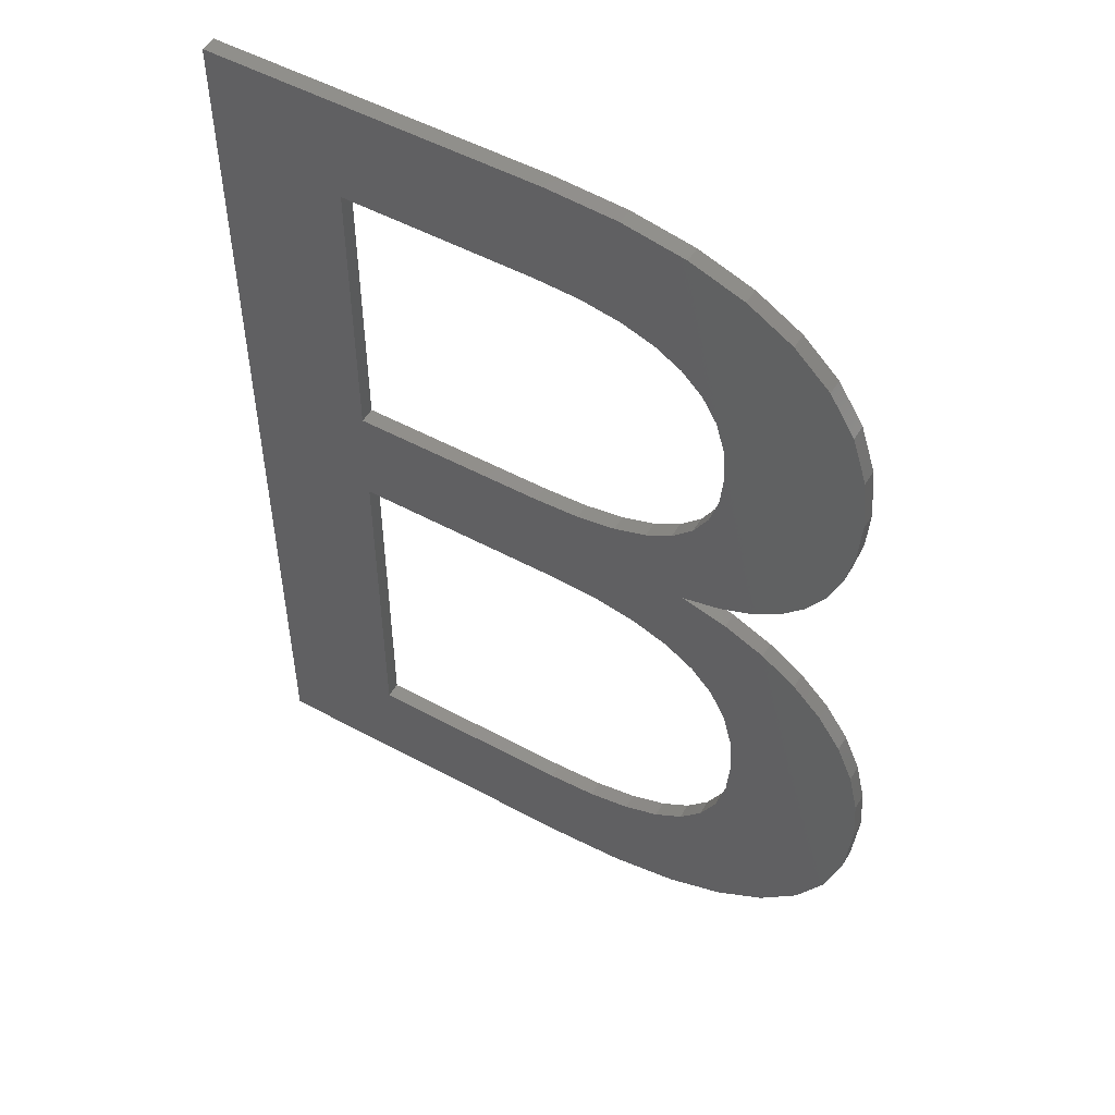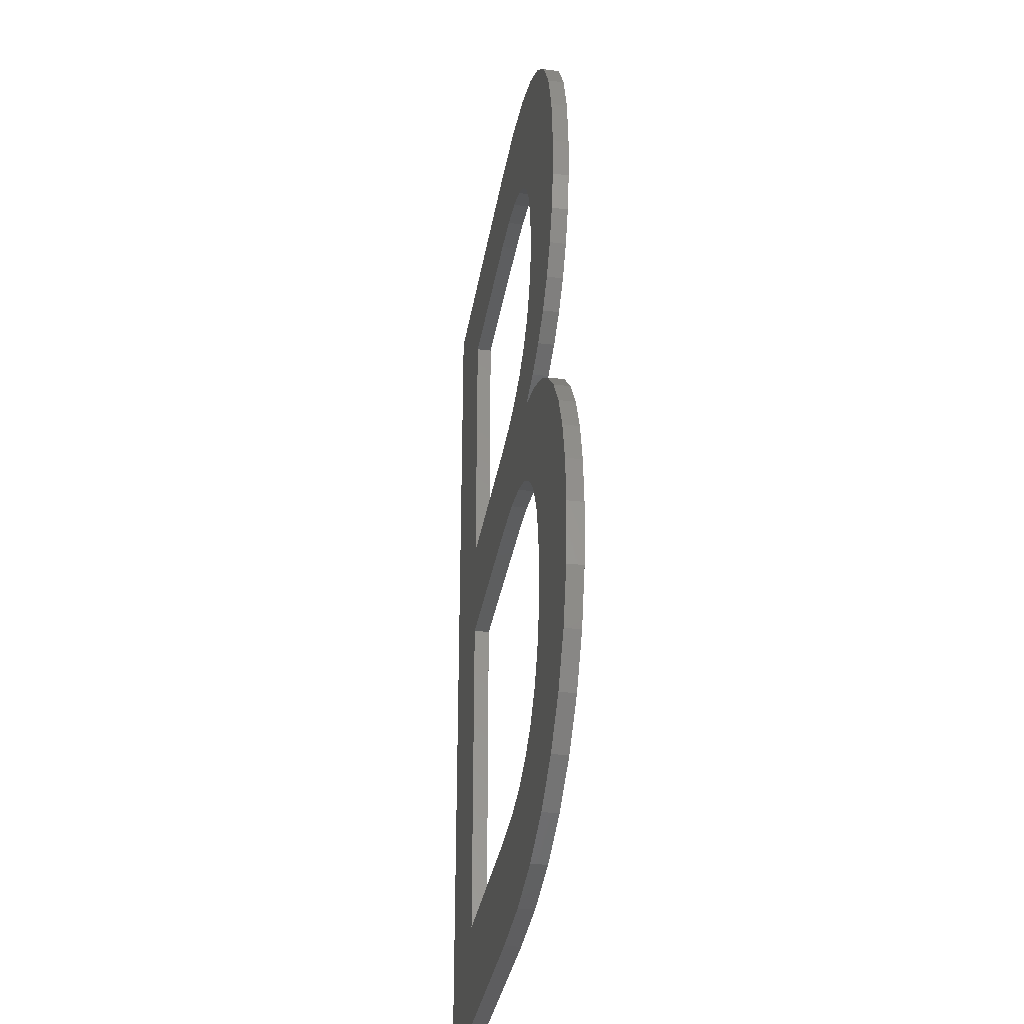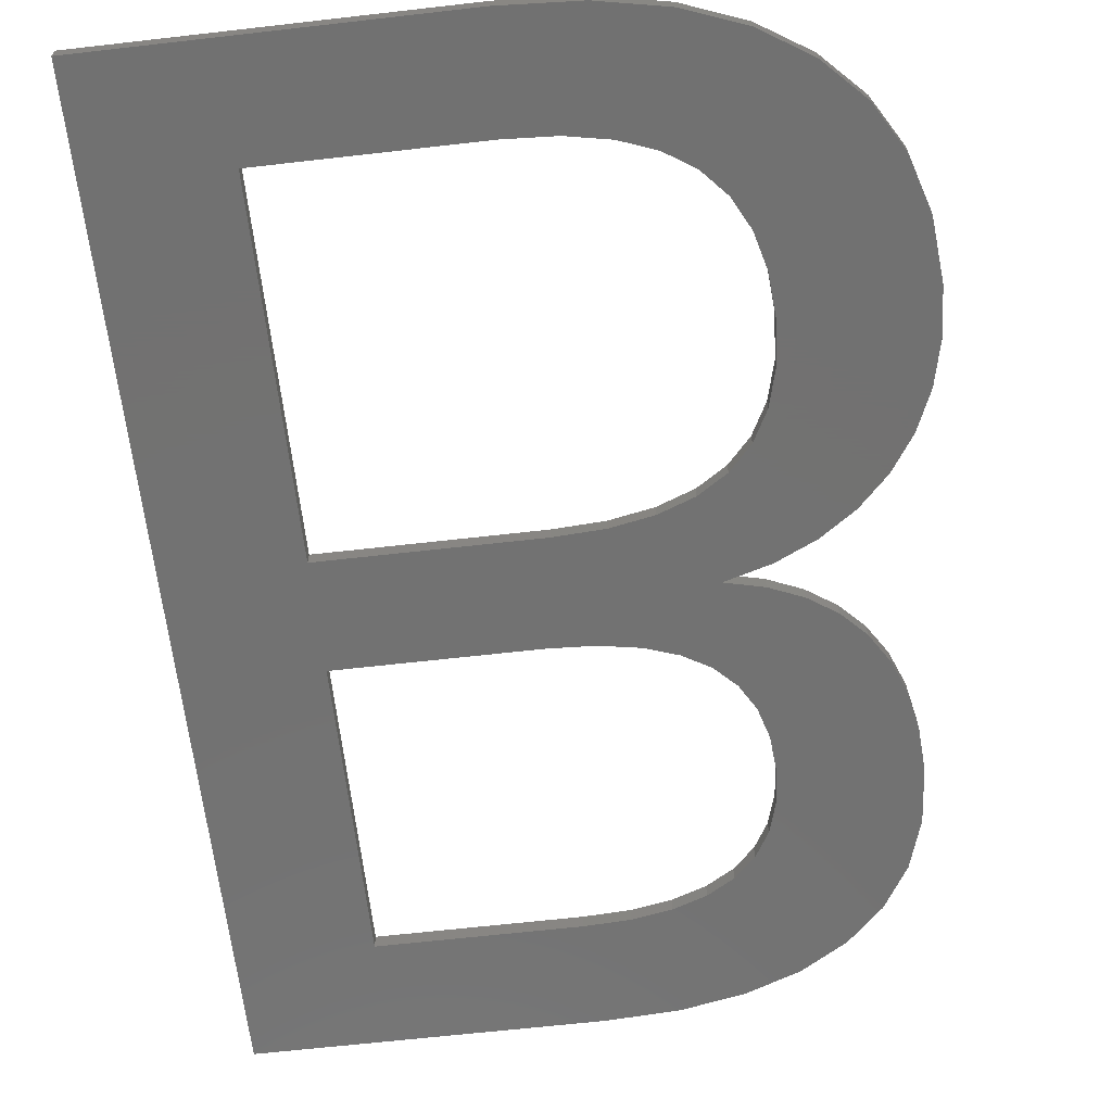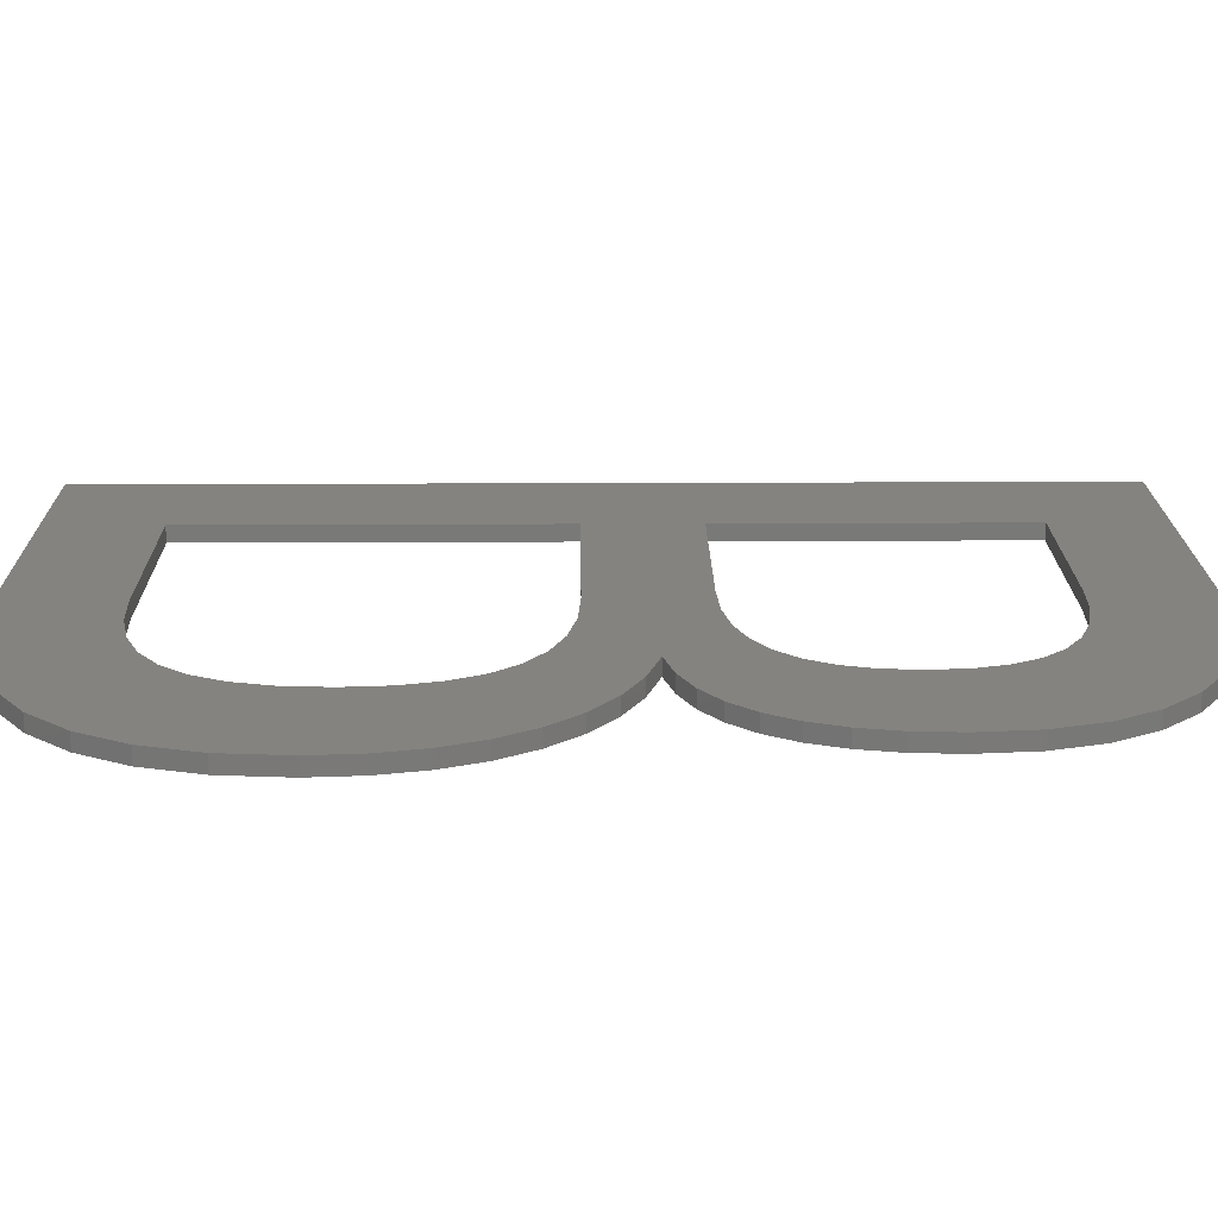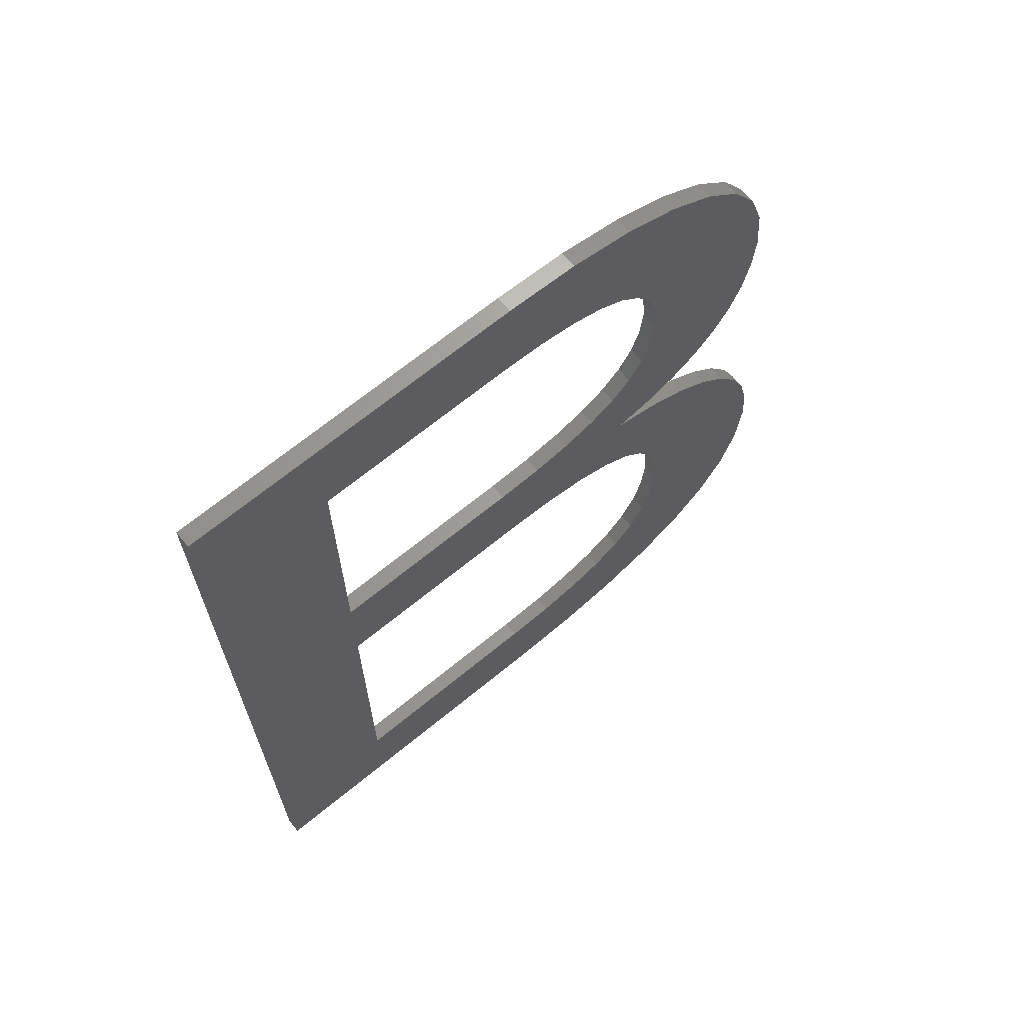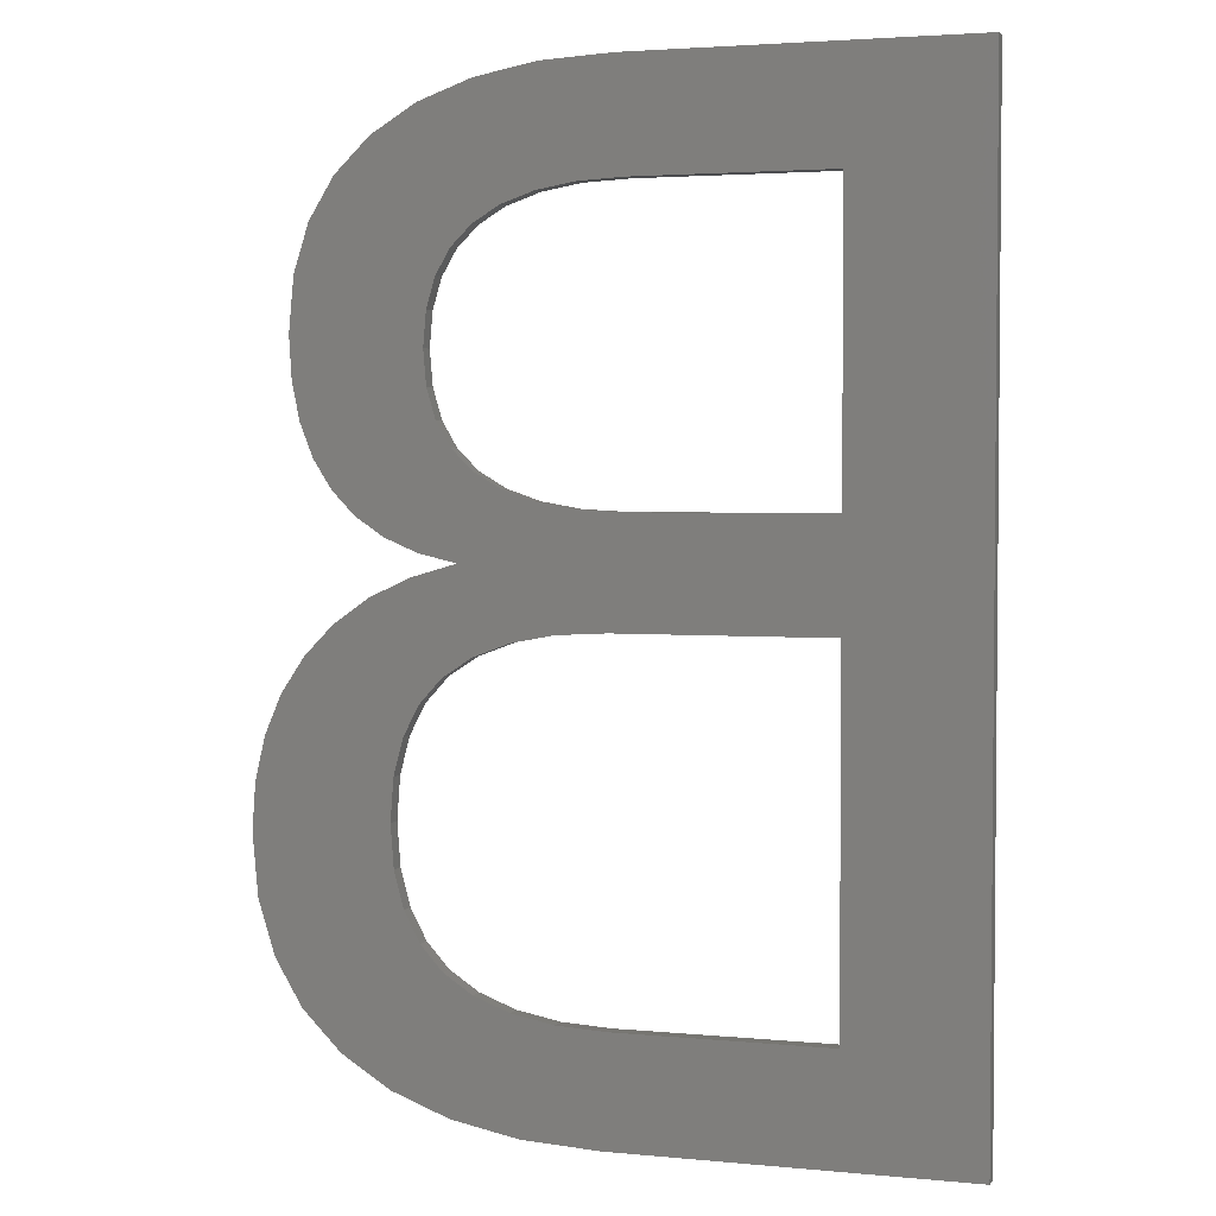
<metadata>
{"format":"stl","ext":"stl","renderer":"f3d","projection":"perspective","resolution":1024,"background":"white","views":[{"elev":51.9,"azim":30.4,"up":"+Y"},{"elev":-33.5,"azim":80.8,"up":"+Y"},{"elev":-63.9,"azim":6.6,"up":"+Z"},{"elev":17.9,"azim":89.4,"up":"+Z"},{"elev":68.2,"azim":-39.3,"up":"+Y"},{"elev":3.1,"azim":-161.9,"up":"+Y"}]}
</metadata>
<code>
# stl→obj: 146 verts, 296 faces
v 85.2 35.78 0
v 84.8 41.1 0
v 102.1 39.93 0
v 83.6 25.94 0
v 99.77 19.59 0
v 96.31 13.76 0
v 70.7 56.63 0
v 76.98 65.49 0
v 75.19 54.94 0
v 78.81 52.58 0
v 82.71 63.83 0
v 87.75 61.47 0
v 81.61 49.5 0
v 92.12 58.4 0
v 65.36 57.65 0
v 67.63 72.49 0
v 83.6 45.67 0
v 98.76 50.24 0
v 91.47 8.867 0
v 81.61 22.1 0
v 75.19 16.59 0
v 85.35 4.988 0
v 78.06 2.217 0
v 77.65 100.8 0
v 87.31 113.7 0
v 91.77 109.3 0
v 97.16 86.16 0
v 96.19 81.44 0
v 80.6 85.32 0
v 80.97 89.66 0
v 80.6 93.97 0
v 97.49 91.45 0
v 94.56 77.29 0
v 79.49 97.7 0
v 96.85 98.24 0
v 67.63 106.8 0
v 67.21 121 0
v 74.99 119.5 0
v 71.73 105.4 0
v 81.69 117.1 0
v 75.07 103.4 0
v 62.76 107.7 0
v 58.35 121.5 0
v 57.12 108 0
v 32.79 71.36 0
v 16.36 121.5 0
v 32.79 108 0
v 32.79 57.98 0
v 59.97 0 0
v 59.16 13.5 0
v 65.36 13.85 0
v 32.79 13.5 0
v 16.36 0 0
v 94.94 104.2 0
v 79.49 81.58 0
v 92.28 73.71 0
v 89.37 70.72 0
v 85.85 68.36 0
v 77.65 78.43 0
v 81.72 66.61 0
v 75.07 75.88 0
v 71.73 73.9 0
v 57.12 71.36 0
v 62.76 71.64 0
v 59.16 57.98 0
v 69.6 0.5542 0
v 95.82 54.63 0
v 100.9 45.34 0
v 102.5 34.01 0
v 84.8 30.5 0
v 101.8 26.33 0
v 78.81 18.99 0
v 70.7 14.88 0
v 102.1 39.93 2
v 84.8 41.1 2
v 85.2 35.78 2
v 96.31 13.76 2
v 99.77 19.59 2
v 83.6 25.94 2
v 75.19 54.94 2
v 76.98 65.49 2
v 70.7 56.63 2
v 87.75 61.47 2
v 82.71 63.83 2
v 78.81 52.58 2
v 92.12 58.4 2
v 81.61 49.5 2
v 65.36 57.65 2
v 67.63 72.49 2
v 98.76 50.24 2
v 83.6 45.67 2
v 81.61 22.1 2
v 91.47 8.867 2
v 78.06 2.217 2
v 85.35 4.988 2
v 75.19 16.59 2
v 91.77 109.3 2
v 87.31 113.7 2
v 77.65 100.8 2
v 80.6 85.32 2
v 96.19 81.44 2
v 97.16 86.16 2
v 80.97 89.66 2
v 97.49 91.45 2
v 80.6 93.97 2
v 94.56 77.29 2
v 96.85 98.24 2
v 79.49 97.7 2
v 74.99 119.5 2
v 67.21 121 2
v 67.63 106.8 2
v 71.73 105.4 2
v 81.69 117.1 2
v 75.07 103.4 2
v 62.76 107.7 2
v 58.35 121.5 2
v 57.12 108 2
v 32.79 108 2
v 16.36 121.5 2
v 32.79 71.36 2
v 32.79 57.98 2
v 65.36 13.85 2
v 59.16 13.5 2
v 59.97 0 2
v 32.79 13.5 2
v 16.36 0 2
v 94.94 104.2 2
v 79.49 81.58 2
v 89.37 70.72 2
v 92.28 73.71 2
v 77.65 78.43 2
v 85.85 68.36 2
v 81.72 66.61 2
v 75.07 75.88 2
v 71.73 73.9 2
v 59.16 57.98 2
v 62.76 71.64 2
v 57.12 71.36 2
v 69.6 0.5542 2
v 95.82 54.63 2
v 100.9 45.34 2
v 84.8 30.5 2
v 102.5 34.01 2
v 101.8 26.33 2
v 78.81 18.99 2
v 70.7 14.88 2
f 1 2 3
f 4 5 6
f 7 8 9
f 10 11 12
f 9 8 11
f 13 12 14
f 8 7 15
f 15 16 8
f 17 18 2
f 19 20 6
f 21 22 23
f 24 25 26
f 27 28 29
f 30 27 29
f 31 32 30
f 29 28 33
f 31 34 35
f 36 37 38
f 36 38 39
f 39 38 40
f 41 40 25
f 37 36 42
f 43 37 42
f 44 43 42
f 45 46 47
f 46 45 48
f 49 50 51
f 49 52 50
f 48 53 46
f 47 46 43
f 44 47 43
f 41 39 40
f 24 41 25
f 34 24 26
f 54 35 34
f 54 34 26
f 32 31 35
f 32 27 30
f 55 29 33
f 56 57 55
f 56 55 33
f 57 58 59
f 57 59 55
f 58 60 59
f 59 60 61
f 61 60 8
f 62 61 8
f 16 62 8
f 63 64 65
f 64 15 65
f 49 51 66
f 48 45 63
f 53 52 49
f 53 48 52
f 15 64 16
f 65 48 63
f 10 9 11
f 13 10 12
f 67 17 13
f 67 13 14
f 67 18 17
f 68 3 2
f 68 2 18
f 69 70 1
f 69 1 3
f 71 4 70
f 71 70 69
f 71 5 4
f 4 6 20
f 20 19 72
f 72 19 22
f 21 72 22
f 73 21 23
f 66 73 23
f 66 51 73
f 74 75 76
f 77 78 79
f 80 81 82
f 83 84 85
f 84 81 80
f 86 83 87
f 88 82 81
f 81 89 88
f 75 90 91
f 77 92 93
f 94 95 96
f 97 98 99
f 100 101 102
f 100 102 103
f 103 104 105
f 106 101 100
f 107 108 105
f 109 110 111
f 112 109 111
f 113 109 112
f 98 113 114
f 115 111 110
f 115 110 116
f 115 116 117
f 118 119 120
f 121 120 119
f 122 123 124
f 123 125 124
f 119 126 121
f 116 119 118
f 116 118 117
f 113 112 114
f 98 114 99
f 97 99 108
f 108 107 127
f 97 108 127
f 107 105 104
f 103 102 104
f 106 100 128
f 128 129 130
f 106 128 130
f 131 132 129
f 128 131 129
f 131 133 132
f 134 133 131
f 81 133 134
f 81 134 135
f 81 135 89
f 136 137 138
f 136 88 137
f 139 122 124
f 138 120 121
f 124 125 126
f 125 121 126
f 89 137 88
f 138 121 136
f 84 80 85
f 83 85 87
f 87 91 140
f 86 87 140
f 91 90 140
f 75 74 141
f 90 75 141
f 76 142 143
f 74 76 143
f 142 79 144
f 143 142 144
f 79 78 144
f 92 77 79
f 145 93 92
f 95 93 145
f 95 145 96
f 94 96 146
f 94 146 139
f 146 122 139
f 23 139 66
f 23 94 139
f 22 94 23
f 22 95 94
f 19 95 22
f 19 93 95
f 6 93 19
f 6 77 93
f 5 77 6
f 5 78 77
f 71 78 5
f 71 144 78
f 69 144 71
f 69 143 144
f 3 143 69
f 3 74 143
f 68 74 3
f 68 141 74
f 18 141 68
f 18 90 141
f 67 90 18
f 67 140 90
f 14 140 67
f 14 86 140
f 12 86 14
f 12 83 86
f 11 83 12
f 11 84 83
f 8 84 11
f 8 81 84
f 60 81 8
f 60 133 81
f 58 133 60
f 58 132 133
f 57 132 58
f 57 129 132
f 56 129 57
f 56 130 129
f 33 130 56
f 33 106 130
f 28 106 33
f 28 101 106
f 27 101 28
f 27 102 101
f 32 102 27
f 32 104 102
f 35 104 32
f 35 107 104
f 54 107 35
f 54 127 107
f 26 127 54
f 26 97 127
f 25 97 26
f 25 98 97
f 40 98 25
f 40 113 98
f 38 113 40
f 38 109 113
f 37 109 38
f 37 110 109
f 43 110 37
f 43 116 110
f 46 116 43
f 46 119 116
f 53 119 46
f 53 126 119
f 49 126 53
f 49 124 126
f 66 124 49
f 66 139 124
f 47 118 45
f 120 45 118
f 44 117 47
f 118 47 117
f 42 115 44
f 117 44 115
f 36 111 42
f 115 42 111
f 39 112 36
f 111 36 112
f 41 114 39
f 112 39 114
f 24 99 41
f 114 41 99
f 34 108 24
f 99 24 108
f 31 105 34
f 108 34 105
f 30 103 31
f 105 31 103
f 29 100 30
f 103 30 100
f 55 128 29
f 100 29 128
f 59 131 55
f 128 55 131
f 61 134 59
f 131 59 134
f 62 135 61
f 134 61 135
f 16 89 62
f 135 62 89
f 64 137 16
f 89 16 137
f 63 138 64
f 137 64 138
f 45 120 63
f 138 63 120
f 48 121 52
f 125 52 121
f 65 136 48
f 121 48 136
f 15 88 65
f 136 65 88
f 7 82 15
f 88 15 82
f 9 80 7
f 82 7 80
f 10 85 9
f 80 9 85
f 13 87 10
f 85 10 87
f 17 91 13
f 87 13 91
f 2 75 17
f 91 17 75
f 1 76 2
f 75 2 76
f 70 142 1
f 76 1 142
f 4 79 70
f 142 70 79
f 20 92 4
f 79 4 92
f 72 145 20
f 92 20 145
f 21 96 72
f 145 72 96
f 73 146 21
f 96 21 146
f 51 122 73
f 146 73 122
f 50 123 51
f 122 51 123
f 52 125 50
f 123 50 125

</code>
